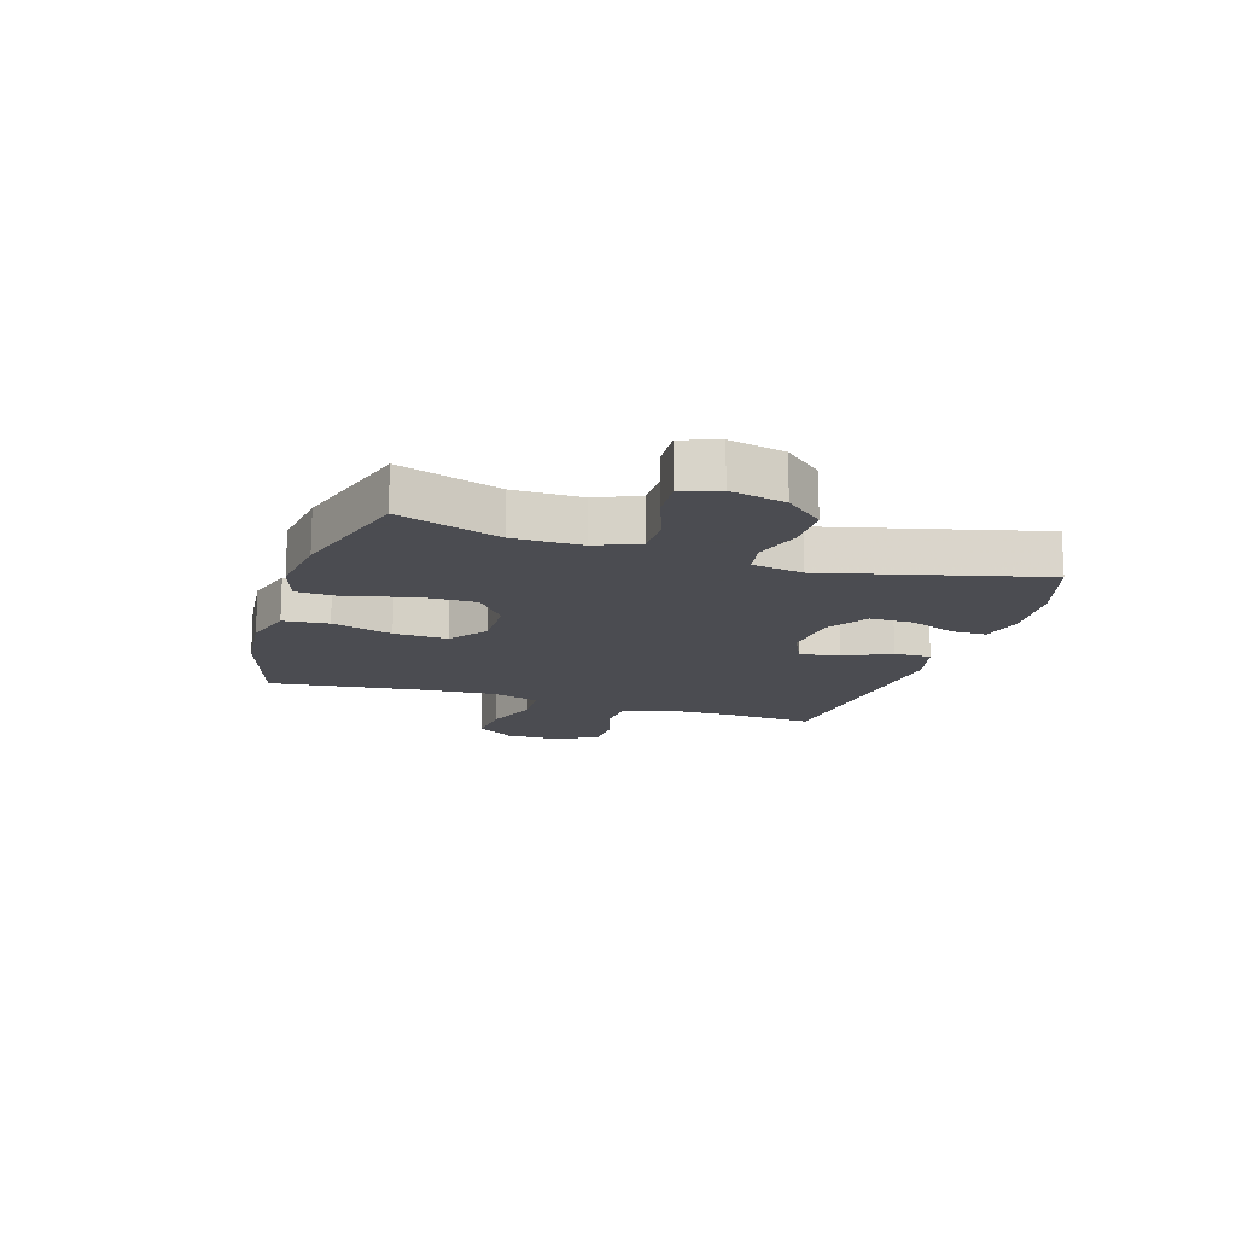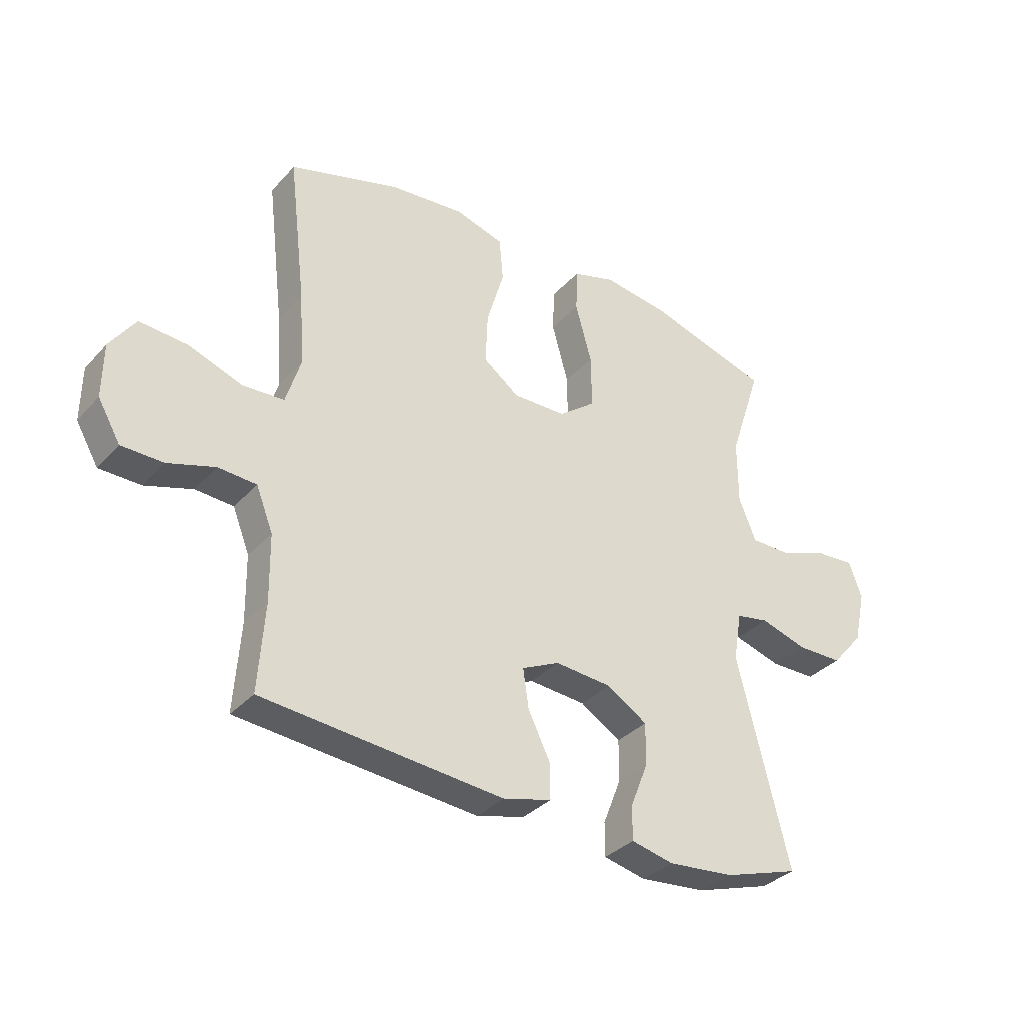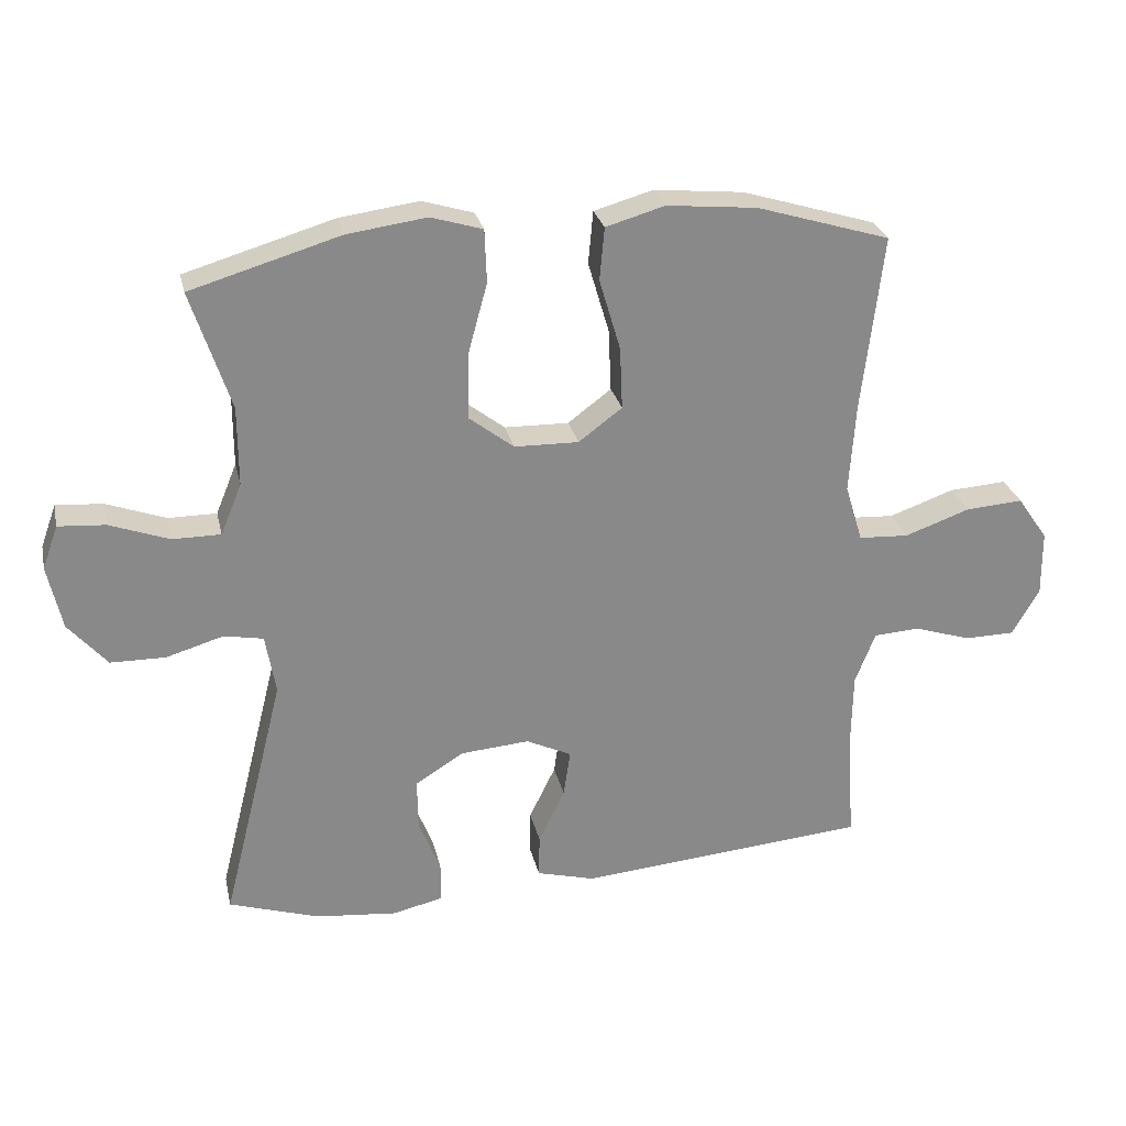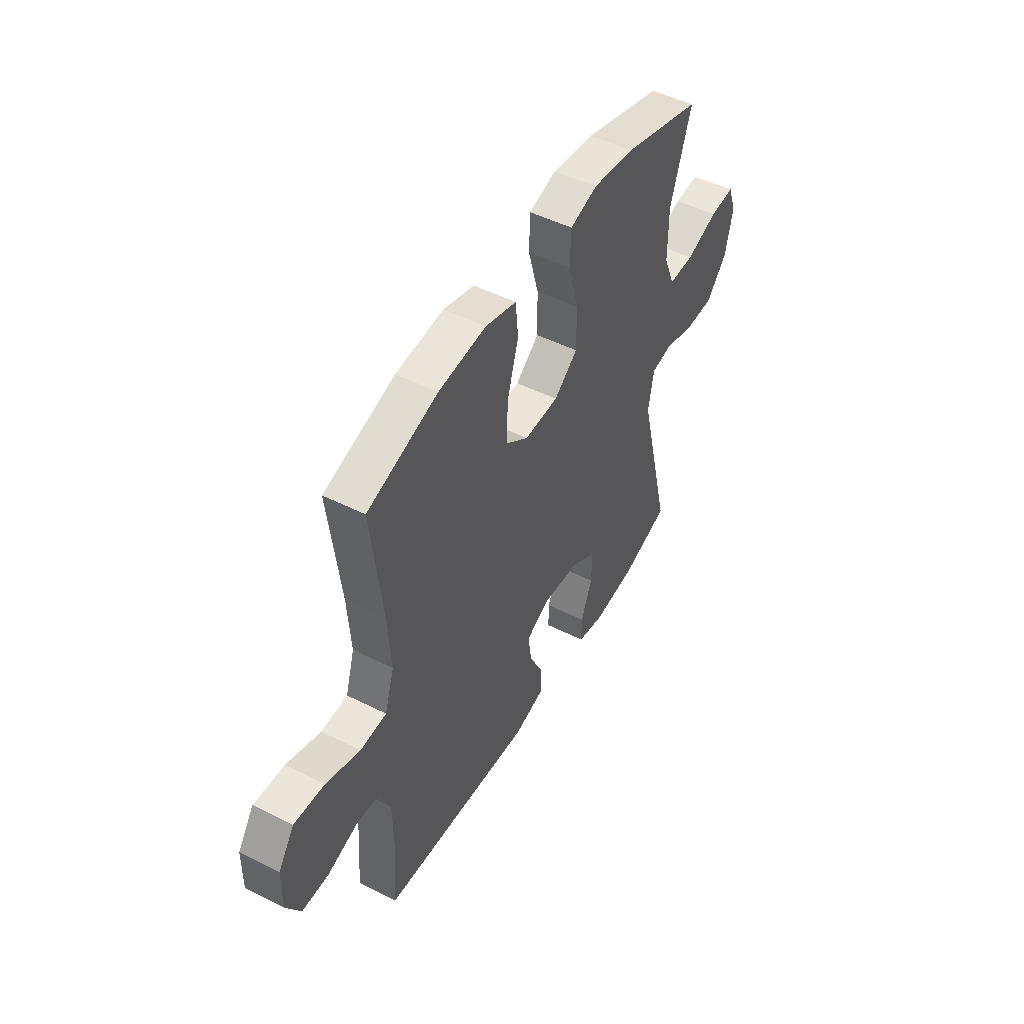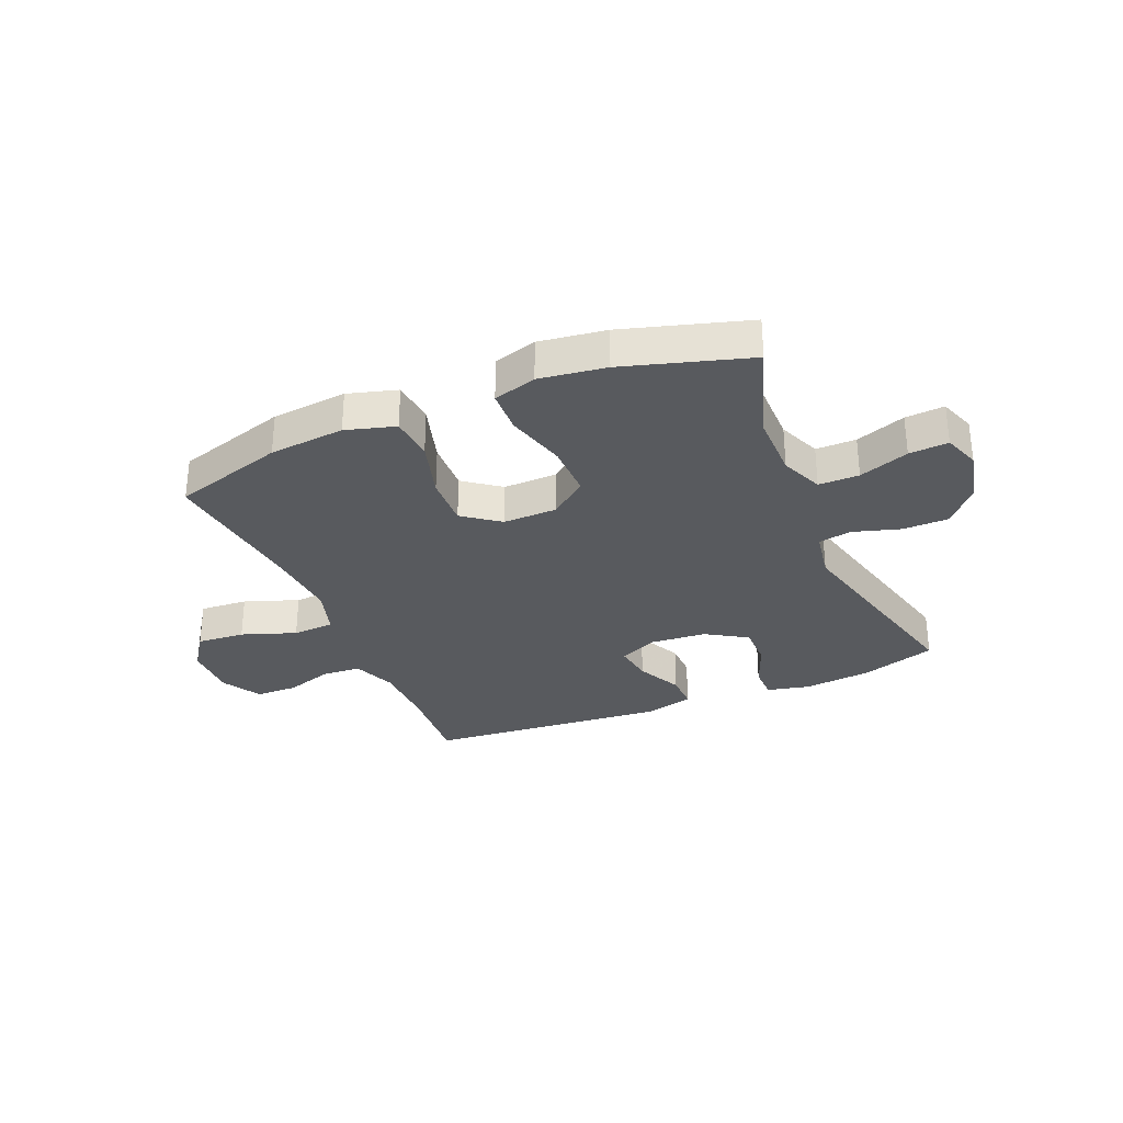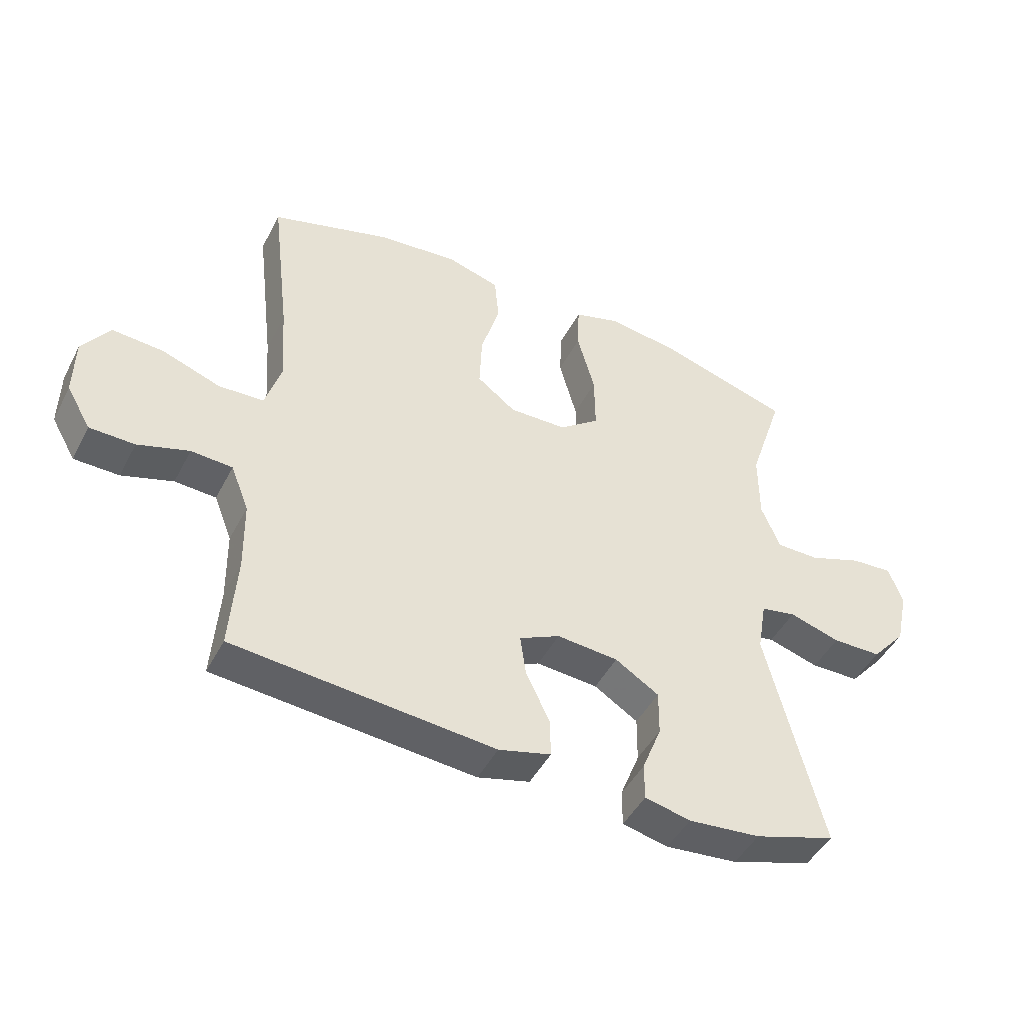
<metadata>
{"format":"obj","ext":"obj","renderer":"f3d","projection":"perspective","resolution":1024,"background":"white","views":[{"elev":-15.3,"azim":72.5,"up":"+Y"},{"elev":-34.2,"azim":-35.4,"up":"+Z"},{"elev":27.1,"azim":167.5,"up":"+Z"},{"elev":49.1,"azim":-60.8,"up":"+Z"},{"elev":-30.7,"azim":22.8,"up":"+Y"},{"elev":-46.3,"azim":-26.4,"up":"+Z"}]}
</metadata>
<code>
v 0.5 0.07 -0.5
v 0.366 0.07 -0.543
v 0.247 0.07 -0.555
v 0.172 0.07 -0.538
v 0.172 0.07 -0.478
v 0.204 0.07 -0.397
v 0.205 0.07 -0.322
v 0.133 0.07 -0.277
v 0.032 0.07 -0.269
v -0.035 0.07 -0.301
v -0.025 0.07 -0.37
v 0.014 0.07 -0.45
v 0.015 0.07 -0.514
v -0.071 0.07 -0.537
v -0.5 0.07 -0.5
v -0.489 0.07 -0.343
v -0.491 0.07 -0.226
v -0.521 0.07 -0.15
v -0.589 0.07 -0.146
v -0.673 0.07 -0.173
v -0.747 0.07 -0.172
v -0.787 0.07 -0.103
v -0.786 0.07 -0.006
v -0.741 0.07 0.059
v -0.656 0.07 0.053
v -0.56 0.07 0.019
v -0.486 0.07 0.023
v -0.46 0.07 0.108
v -0.469 0.07 0.24
v -0.5 0.07 0.5
v -0.303 0.07 0.56
v -0.17 0.07 0.573
v -0.083 0.07 0.548
v -0.076 0.07 0.47
v -0.107 0.07 0.365
v -0.111 0.07 0.273
v -0.047 0.07 0.225
v 0.048 0.07 0.227
v 0.114 0.07 0.278
v 0.113 0.07 0.374
v 0.084 0.07 0.48
v 0.087 0.07 0.558
v 0.163 0.07 0.581
v 0.28 0.07 0.565
v 0.5 0.07 0.5
v 0.442 0.07 0.324
v 0.442 0.07 0.207
v 0.473 0.07 0.132
v 0.544 0.07 0.132
v 0.632 0.07 0.164
v 0.701 0.07 0.169
v 0.724 0.07 0.105
v 0.703 0.07 0.01
v 0.646 0.07 -0.056
v 0.565 0.07 -0.057
v 0.481 0.07 -0.032
v 0.423 0.07 -0.043
v 0.408 0.07 -0.131
v 0.5 0 -0.5
v 0.366 0 -0.543
v 0.247 0 -0.555
v 0.172 0 -0.538
v 0.172 0 -0.478
v 0.204 0 -0.397
v 0.205 0 -0.322
v 0.133 0 -0.277
v 0.032 0 -0.269
v -0.035 0 -0.301
v -0.025 0 -0.37
v 0.014 0 -0.45
v 0.015 0 -0.514
v -0.071 0 -0.537
v -0.5 0 -0.5
v -0.489 0 -0.343
v -0.491 0 -0.226
v -0.521 0 -0.15
v -0.589 0 -0.146
v -0.673 0 -0.173
v -0.747 0 -0.172
v -0.787 0 -0.103
v -0.786 0 -0.006
v -0.741 0 0.059
v -0.656 0 0.053
v -0.56 0 0.019
v -0.486 0 0.023
v -0.46 0 0.108
v -0.469 0 0.24
v -0.5 0 0.5
v -0.303 0 0.56
v -0.17 0 0.573
v -0.083 0 0.548
v -0.076 0 0.47
v -0.107 0 0.365
v -0.111 0 0.273
v -0.047 0 0.225
v 0.048 0 0.227
v 0.114 0 0.278
v 0.113 0 0.374
v 0.084 0 0.48
v 0.087 0 0.558
v 0.163 0 0.581
v 0.28 0 0.565
v 0.5 0 0.5
v 0.442 0 0.324
v 0.442 0 0.207
v 0.473 0 0.132
v 0.544 0 0.132
v 0.632 0 0.164
v 0.701 0 0.169
v 0.724 0 0.105
v 0.703 0 0.01
v 0.646 0 -0.056
v 0.565 0 -0.057
v 0.481 0 -0.032
v 0.423 0 -0.043
v 0.408 0 -0.131
f 54 55 56
f 53 54 56
f 52 53 56
f 51 52 56
f 50 51 56
f 49 50 56
f 48 49 56 57
f 47 48 57
f 46 47 57 58
f 44 45 46
f 43 44 46
f 42 43 46
f 41 42 46
f 40 41 46
f 39 40 46 58
f 33 34 35
f 32 33 35
f 31 32 35
f 30 31 35
f 29 30 35
f 28 29 35 36
f 27 28 36 37
f 24 25 26
f 23 24 26
f 22 23 26
f 21 22 26
f 20 21 26
f 19 20 26
f 18 19 26 27
f 27 37 38
f 18 27 38
f 17 18 38
f 14 15 16
f 13 14 16
f 12 13 16
f 11 12 16
f 10 11 16 17
f 4 5 6
f 3 4 6
f 2 3 6
f 1 2 6
f 58 1 6
f 58 6 7
f 39 58 7 8
f 17 38 39
f 10 17 39
f 9 10 39
f 8 9 39
f 114 113 112
f 114 112 111
f 114 111 110
f 114 110 109
f 114 109 108
f 114 108 107
f 115 114 107 106
f 115 106 105
f 116 115 105 104
f 104 103 102
f 104 102 101
f 104 101 100
f 104 100 99
f 104 99 98
f 116 104 98 97
f 93 92 91
f 93 91 90
f 93 90 89
f 93 89 88
f 93 88 87
f 94 93 87 86
f 95 94 86 85
f 84 83 82
f 84 82 81
f 84 81 80
f 84 80 79
f 84 79 78
f 84 78 77
f 85 84 77 76
f 96 95 85
f 96 85 76
f 96 76 75
f 74 73 72
f 74 72 71
f 74 71 70
f 74 70 69
f 75 74 69 68
f 64 63 62
f 64 62 61
f 64 61 60
f 64 60 59
f 64 59 116
f 65 64 116
f 66 65 116 97
f 97 96 75
f 97 75 68
f 97 68 67
f 97 67 66
f 1 59 60 2
f 2 60 61 3
f 3 61 62 4
f 4 62 63 5
f 5 63 64 6
f 6 64 65 7
f 7 65 66 8
f 8 66 67 9
f 9 67 68 10
f 10 68 69 11
f 11 69 70 12
f 12 70 71 13
f 13 71 72 14
f 14 72 73 15
f 15 73 74 16
f 16 74 75 17
f 17 75 76 18
f 18 76 77 19
f 19 77 78 20
f 20 78 79 21
f 21 79 80 22
f 22 80 81 23
f 23 81 82 24
f 24 82 83 25
f 25 83 84 26
f 26 84 85 27
f 27 85 86 28
f 28 86 87 29
f 29 87 88 30
f 30 88 89 31
f 31 89 90 32
f 32 90 91 33
f 33 91 92 34
f 34 92 93 35
f 35 93 94 36
f 36 94 95 37
f 37 95 96 38
f 38 96 97 39
f 39 97 98 40
f 40 98 99 41
f 41 99 100 42
f 42 100 101 43
f 43 101 102 44
f 44 102 103 45
f 45 103 104 46
f 46 104 105 47
f 47 105 106 48
f 48 106 107 49
f 49 107 108 50
f 50 108 109 51
f 51 109 110 52
f 52 110 111 53
f 53 111 112 54
f 54 112 113 55
f 55 113 114 56
f 56 114 115 57
f 57 115 116 58
f 58 116 59 1

</code>
